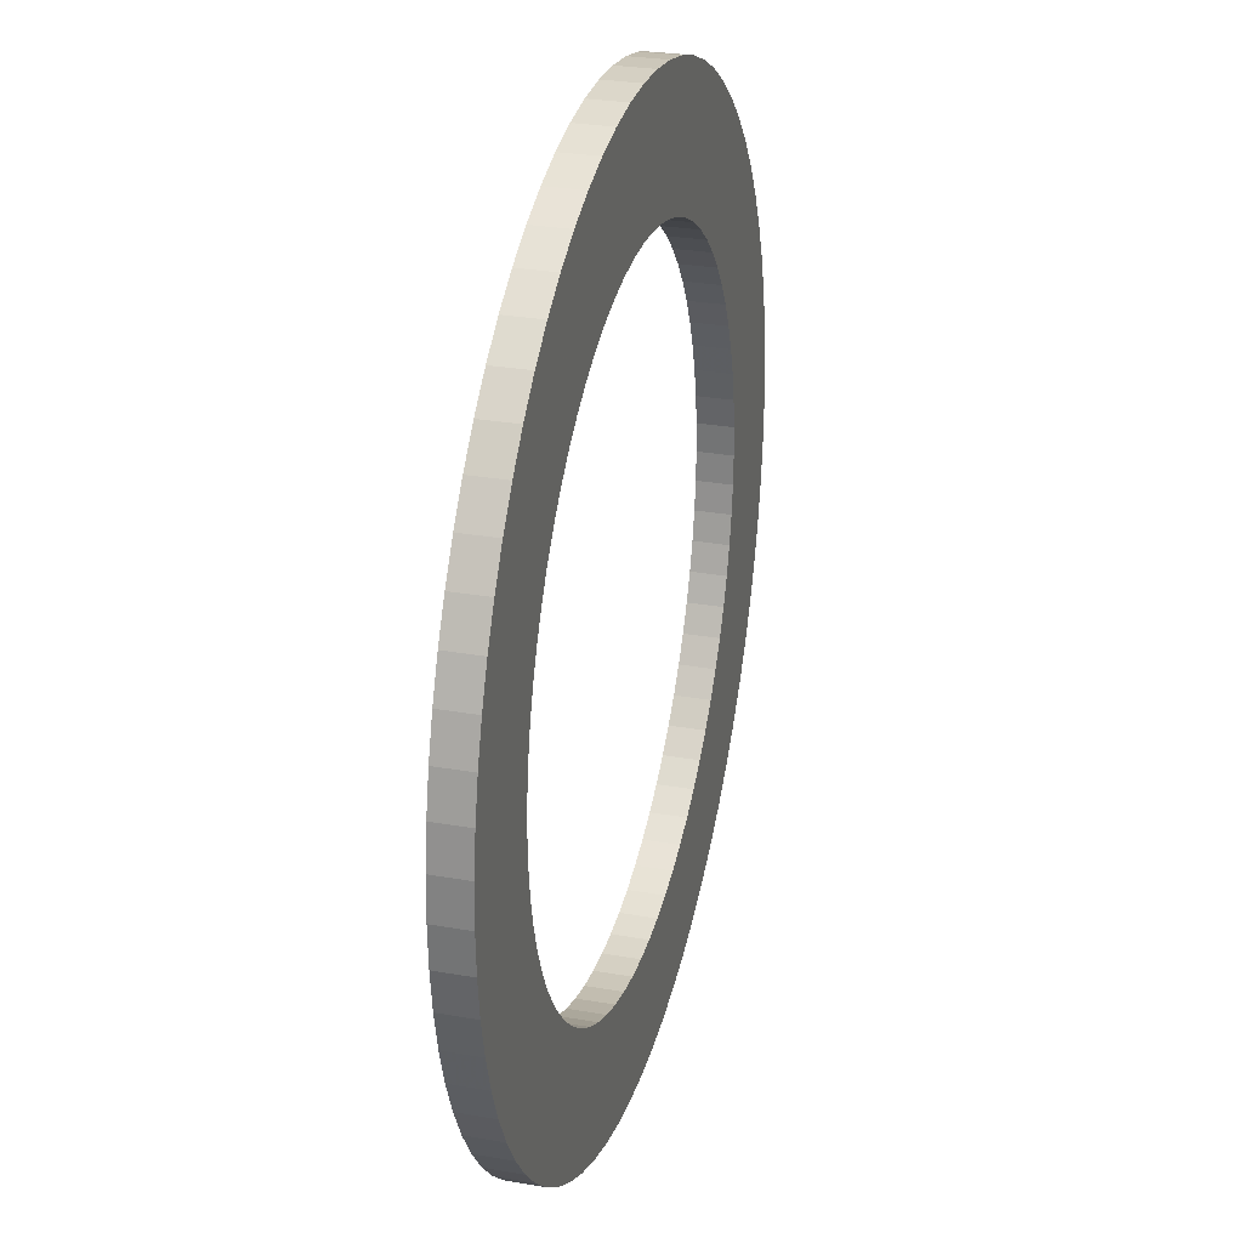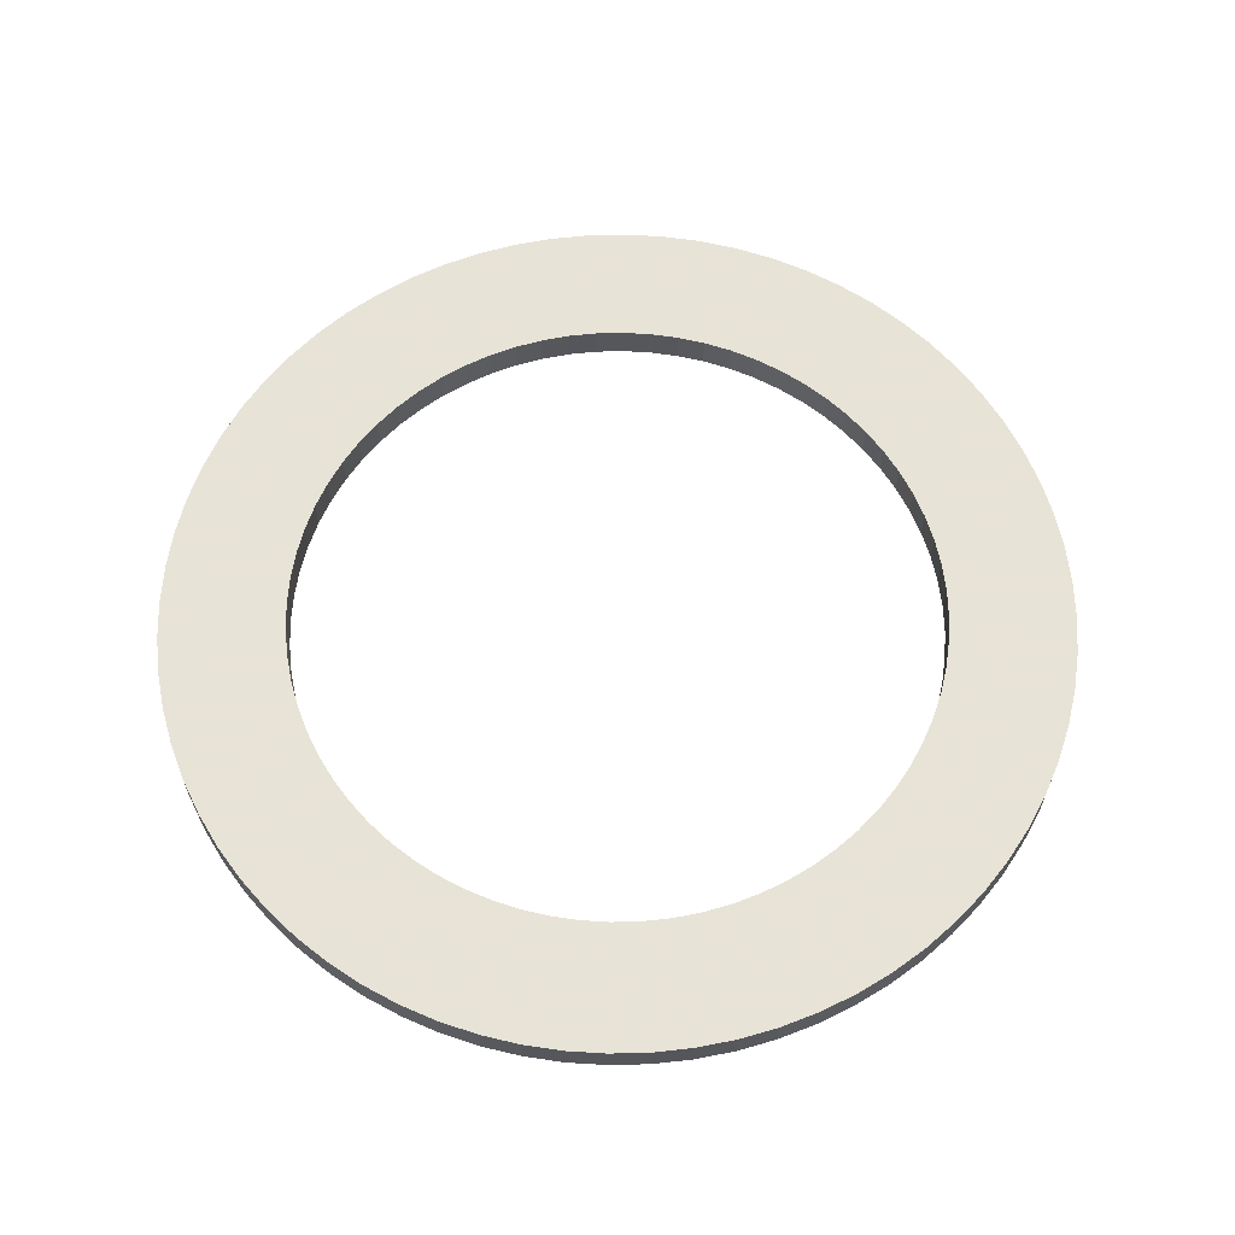
<metadata>
{"format":"obj","ext":"obj","renderer":"f3d","projection":"perspective","resolution":1024,"background":"white","views":[{"elev":28.5,"azim":-75.1,"up":"+Y"},{"elev":62.6,"azim":86.1,"up":"+Z"}]}
</metadata>
<code>
v -79.71 -9.761e-15 -1849
v -79.41 -6.947 -1849
v -78.5 -13.84 -1849
v -76.99 -20.63 -1849
v -74.9 -27.26 -1849
v -72.24 -33.69 -1849
v -69.03 -39.85 -1849
v -65.29 -45.72 -1849
v -61.06 -51.24 -1849
v -56.36 -56.36 -1849
v -51.24 -61.06 -1849
v -45.72 -65.29 -1849
v -39.85 -69.03 -1849
v -33.69 -72.24 -1849
v -27.26 -74.9 -1849
v -20.63 -76.99 -1849
v -13.84 -78.5 -1849
v -6.947 -79.41 -1849
v 4.881e-15 -79.71 -1849
v 6.947 -79.41 -1849
v 13.84 -78.5 -1849
v 20.63 -76.99 -1849
v 27.26 -74.9 -1849
v 33.69 -72.24 -1849
v 39.85 -69.03 -1849
v 45.72 -65.29 -1849
v 51.24 -61.06 -1849
v 56.36 -56.36 -1849
v 61.06 -51.24 -1849
v 65.29 -45.72 -1849
v 69.03 -39.85 -1849
v 72.24 -33.69 -1849
v 74.9 -27.26 -1849
v 76.99 -20.63 -1849
v 78.5 -13.84 -1849
v 79.41 -6.947 -1849
v 79.71 0 -1849
v 79.41 6.947 -1849
v 78.5 13.84 -1849
v 76.99 20.63 -1849
v 74.9 27.26 -1849
v 72.24 33.69 -1849
v 69.03 39.85 -1849
v 65.29 45.72 -1849
v 61.06 51.24 -1849
v 56.36 56.36 -1849
v 51.24 61.06 -1849
v 45.72 65.29 -1849
v 39.85 69.03 -1849
v 33.69 72.24 -1849
v 27.26 74.9 -1849
v 20.63 76.99 -1849
v 13.84 78.5 -1849
v 6.947 79.41 -1849
v 4.881e-15 79.71 -1849
v -6.947 79.41 -1849
v -13.84 78.5 -1849
v -20.63 76.99 -1849
v -27.26 74.9 -1849
v -33.69 72.24 -1849
v -39.85 69.03 -1849
v -45.72 65.29 -1849
v -51.24 61.06 -1849
v -56.36 56.36 -1849
v -61.06 51.24 -1849
v -65.29 45.72 -1849
v -69.03 39.85 -1849
v -72.24 33.69 -1849
v -74.9 27.26 -1849
v -76.99 20.63 -1849
v -78.5 13.84 -1849
v -79.41 6.947 -1849
v -57.55 -7.048e-15 -1849
v -57.33 -5.016 -1849
v -56.67 -9.993 -1849
v -55.59 -14.89 -1849
v -54.08 -19.68 -1849
v -52.16 -24.32 -1849
v -49.84 -28.77 -1849
v -47.14 -33.01 -1849
v -44.08 -36.99 -1849
v -40.69 -40.69 -1849
v -36.99 -44.08 -1849
v -33.01 -47.14 -1849
v -28.77 -49.84 -1849
v -24.32 -52.16 -1849
v -19.68 -54.08 -1849
v -14.89 -55.59 -1849
v -9.993 -56.67 -1849
v -5.016 -57.33 -1849
v 3.524e-15 -57.55 -1849
v 5.016 -57.33 -1849
v 9.993 -56.67 -1849
v 14.89 -55.59 -1849
v 19.68 -54.08 -1849
v 24.32 -52.16 -1849
v 28.77 -49.84 -1849
v 33.01 -47.14 -1849
v 36.99 -44.08 -1849
v 40.69 -40.69 -1849
v 44.08 -36.99 -1849
v 47.14 -33.01 -1849
v 49.84 -28.77 -1849
v 52.16 -24.32 -1849
v 54.08 -19.68 -1849
v 55.59 -14.89 -1849
v 56.67 -9.993 -1849
v 57.33 -5.016 -1849
v 57.55 0 -1849
v 57.33 5.016 -1849
v 56.67 9.993 -1849
v 55.59 14.89 -1849
v 54.08 19.68 -1849
v 52.16 24.32 -1849
v 49.84 28.77 -1849
v 47.14 33.01 -1849
v 44.08 36.99 -1849
v 40.69 40.69 -1849
v 36.99 44.08 -1849
v 33.01 47.14 -1849
v 28.77 49.84 -1849
v 24.32 52.16 -1849
v 19.68 54.08 -1849
v 14.89 55.59 -1849
v 9.993 56.67 -1849
v 5.016 57.33 -1849
v 3.524e-15 57.55 -1849
v -5.016 57.33 -1849
v -9.993 56.67 -1849
v -14.89 55.59 -1849
v -19.68 54.08 -1849
v -24.32 52.16 -1849
v -28.77 49.84 -1849
v -33.01 47.14 -1849
v -36.99 44.08 -1849
v -40.69 40.69 -1849
v -44.08 36.99 -1849
v -47.14 33.01 -1849
v -49.84 28.77 -1849
v -52.16 24.32 -1849
v -54.08 19.68 -1849
v -55.59 14.89 -1849
v -56.67 9.993 -1849
v -57.33 5.016 -1849
v -79.71 -9.761e-15 -1843
v -79.41 -6.947 -1843
v -78.5 -13.84 -1843
v -76.99 -20.63 -1843
v -74.9 -27.26 -1843
v -72.24 -33.69 -1843
v -69.03 -39.85 -1843
v -65.29 -45.72 -1843
v -61.06 -51.24 -1843
v -56.36 -56.36 -1843
v -51.24 -61.06 -1843
v -45.72 -65.29 -1843
v -39.85 -69.03 -1843
v -33.69 -72.24 -1843
v -27.26 -74.9 -1843
v -20.63 -76.99 -1843
v -13.84 -78.5 -1843
v -6.947 -79.41 -1843
v 4.881e-15 -79.71 -1843
v 6.947 -79.41 -1843
v 13.84 -78.5 -1843
v 20.63 -76.99 -1843
v 27.26 -74.9 -1843
v 33.69 -72.24 -1843
v 39.85 -69.03 -1843
v 45.72 -65.29 -1843
v 51.24 -61.06 -1843
v 56.36 -56.36 -1843
v 61.06 -51.24 -1843
v 65.29 -45.72 -1843
v 69.03 -39.85 -1843
v 72.24 -33.69 -1843
v 74.9 -27.26 -1843
v 76.99 -20.63 -1843
v 78.5 -13.84 -1843
v 79.41 -6.947 -1843
v 79.71 0 -1843
v 79.41 6.947 -1843
v 78.5 13.84 -1843
v 76.99 20.63 -1843
v 74.9 27.26 -1843
v 72.24 33.69 -1843
v 69.03 39.85 -1843
v 65.29 45.72 -1843
v 61.06 51.24 -1843
v 56.36 56.36 -1843
v 51.24 61.06 -1843
v 45.72 65.29 -1843
v 39.85 69.03 -1843
v 33.69 72.24 -1843
v 27.26 74.9 -1843
v 20.63 76.99 -1843
v 13.84 78.5 -1843
v 6.947 79.41 -1843
v 4.881e-15 79.71 -1843
v -6.947 79.41 -1843
v -13.84 78.5 -1843
v -20.63 76.99 -1843
v -27.26 74.9 -1843
v -33.69 72.24 -1843
v -39.85 69.03 -1843
v -45.72 65.29 -1843
v -51.24 61.06 -1843
v -56.36 56.36 -1843
v -61.06 51.24 -1843
v -65.29 45.72 -1843
v -69.03 39.85 -1843
v -72.24 33.69 -1843
v -74.9 27.26 -1843
v -76.99 20.63 -1843
v -78.5 13.84 -1843
v -79.41 6.947 -1843
v -57.55 -7.048e-15 -1843
v -57.33 -5.016 -1843
v -56.67 -9.993 -1843
v -55.59 -14.89 -1843
v -54.08 -19.68 -1843
v -52.16 -24.32 -1843
v -49.84 -28.77 -1843
v -47.14 -33.01 -1843
v -44.08 -36.99 -1843
v -40.69 -40.69 -1843
v -36.99 -44.08 -1843
v -33.01 -47.14 -1843
v -28.77 -49.84 -1843
v -24.32 -52.16 -1843
v -19.68 -54.08 -1843
v -14.89 -55.59 -1843
v -9.993 -56.67 -1843
v -5.016 -57.33 -1843
v 3.524e-15 -57.55 -1843
v 5.016 -57.33 -1843
v 9.993 -56.67 -1843
v 14.89 -55.59 -1843
v 19.68 -54.08 -1843
v 24.32 -52.16 -1843
v 28.77 -49.84 -1843
v 33.01 -47.14 -1843
v 36.99 -44.08 -1843
v 40.69 -40.69 -1843
v 44.08 -36.99 -1843
v 47.14 -33.01 -1843
v 49.84 -28.77 -1843
v 52.16 -24.32 -1843
v 54.08 -19.68 -1843
v 55.59 -14.89 -1843
v 56.67 -9.993 -1843
v 57.33 -5.016 -1843
v 57.55 0 -1843
v 57.33 5.016 -1843
v 56.67 9.993 -1843
v 55.59 14.89 -1843
v 54.08 19.68 -1843
v 52.16 24.32 -1843
v 49.84 28.77 -1843
v 47.14 33.01 -1843
v 44.08 36.99 -1843
v 40.69 40.69 -1843
v 36.99 44.08 -1843
v 33.01 47.14 -1843
v 28.77 49.84 -1843
v 24.32 52.16 -1843
v 19.68 54.08 -1843
v 14.89 55.59 -1843
v 9.993 56.67 -1843
v 5.016 57.33 -1843
v 3.524e-15 57.55 -1843
v -5.016 57.33 -1843
v -9.993 56.67 -1843
v -14.89 55.59 -1843
v -19.68 54.08 -1843
v -24.32 52.16 -1843
v -28.77 49.84 -1843
v -33.01 47.14 -1843
v -36.99 44.08 -1843
v -40.69 40.69 -1843
v -44.08 36.99 -1843
v -47.14 33.01 -1843
v -49.84 28.77 -1843
v -52.16 24.32 -1843
v -54.08 19.68 -1843
v -55.59 14.89 -1843
v -56.67 9.993 -1843
v -57.33 5.016 -1843
v -79.71 -9.761e-15 -1849
v -79.41 -6.947 -1849
v -78.5 -13.84 -1849
v -76.99 -20.63 -1849
v -74.9 -27.26 -1849
v -72.24 -33.69 -1849
v -69.03 -39.85 -1849
v -65.29 -45.72 -1849
v -61.06 -51.24 -1849
v -56.36 -56.36 -1849
v -51.24 -61.06 -1849
v -45.72 -65.29 -1849
v -39.85 -69.03 -1849
v -33.69 -72.24 -1849
v -27.26 -74.9 -1849
v -20.63 -76.99 -1849
v -13.84 -78.5 -1849
v -6.947 -79.41 -1849
v 4.881e-15 -79.71 -1849
v 6.947 -79.41 -1849
v 13.84 -78.5 -1849
v 20.63 -76.99 -1849
v 27.26 -74.9 -1849
v 33.69 -72.24 -1849
v 39.85 -69.03 -1849
v 45.72 -65.29 -1849
v 51.24 -61.06 -1849
v 56.36 -56.36 -1849
v 61.06 -51.24 -1849
v 65.29 -45.72 -1849
v 69.03 -39.85 -1849
v 72.24 -33.69 -1849
v 74.9 -27.26 -1849
v 76.99 -20.63 -1849
v 78.5 -13.84 -1849
v 79.41 -6.947 -1849
v 79.71 0 -1849
v 79.41 6.947 -1849
v 78.5 13.84 -1849
v 76.99 20.63 -1849
v 74.9 27.26 -1849
v 72.24 33.69 -1849
v 69.03 39.85 -1849
v 65.29 45.72 -1849
v 61.06 51.24 -1849
v 56.36 56.36 -1849
v 51.24 61.06 -1849
v 45.72 65.29 -1849
v 39.85 69.03 -1849
v 33.69 72.24 -1849
v 27.26 74.9 -1849
v 20.63 76.99 -1849
v 13.84 78.5 -1849
v 6.947 79.41 -1849
v 4.881e-15 79.71 -1849
v -6.947 79.41 -1849
v -13.84 78.5 -1849
v -20.63 76.99 -1849
v -27.26 74.9 -1849
v -33.69 72.24 -1849
v -39.85 69.03 -1849
v -45.72 65.29 -1849
v -51.24 61.06 -1849
v -56.36 56.36 -1849
v -61.06 51.24 -1849
v -65.29 45.72 -1849
v -69.03 39.85 -1849
v -72.24 33.69 -1849
v -74.9 27.26 -1849
v -76.99 20.63 -1849
v -78.5 13.84 -1849
v -79.41 6.947 -1849
v -79.71 -9.761e-15 -1843
v -79.41 -6.947 -1843
v -78.5 -13.84 -1843
v -76.99 -20.63 -1843
v -74.9 -27.26 -1843
v -72.24 -33.69 -1843
v -69.03 -39.85 -1843
v -65.29 -45.72 -1843
v -61.06 -51.24 -1843
v -56.36 -56.36 -1843
v -51.24 -61.06 -1843
v -45.72 -65.29 -1843
v -39.85 -69.03 -1843
v -33.69 -72.24 -1843
v -27.26 -74.9 -1843
v -20.63 -76.99 -1843
v -13.84 -78.5 -1843
v -6.947 -79.41 -1843
v 4.881e-15 -79.71 -1843
v 6.947 -79.41 -1843
v 13.84 -78.5 -1843
v 20.63 -76.99 -1843
v 27.26 -74.9 -1843
v 33.69 -72.24 -1843
v 39.85 -69.03 -1843
v 45.72 -65.29 -1843
v 51.24 -61.06 -1843
v 56.36 -56.36 -1843
v 61.06 -51.24 -1843
v 65.29 -45.72 -1843
v 69.03 -39.85 -1843
v 72.24 -33.69 -1843
v 74.9 -27.26 -1843
v 76.99 -20.63 -1843
v 78.5 -13.84 -1843
v 79.41 -6.947 -1843
v 79.71 0 -1843
v 79.41 6.947 -1843
v 78.5 13.84 -1843
v 76.99 20.63 -1843
v 74.9 27.26 -1843
v 72.24 33.69 -1843
v 69.03 39.85 -1843
v 65.29 45.72 -1843
v 61.06 51.24 -1843
v 56.36 56.36 -1843
v 51.24 61.06 -1843
v 45.72 65.29 -1843
v 39.85 69.03 -1843
v 33.69 72.24 -1843
v 27.26 74.9 -1843
v 20.63 76.99 -1843
v 13.84 78.5 -1843
v 6.947 79.41 -1843
v 4.881e-15 79.71 -1843
v -6.947 79.41 -1843
v -13.84 78.5 -1843
v -20.63 76.99 -1843
v -27.26 74.9 -1843
v -33.69 72.24 -1843
v -39.85 69.03 -1843
v -45.72 65.29 -1843
v -51.24 61.06 -1843
v -56.36 56.36 -1843
v -61.06 51.24 -1843
v -65.29 45.72 -1843
v -69.03 39.85 -1843
v -72.24 33.69 -1843
v -74.9 27.26 -1843
v -76.99 20.63 -1843
v -78.5 13.84 -1843
v -79.41 6.947 -1843
v -57.55 -7.048e-15 -1849
v -57.33 -5.016 -1849
v -56.67 -9.993 -1849
v -55.59 -14.89 -1849
v -54.08 -19.68 -1849
v -52.16 -24.32 -1849
v -49.84 -28.77 -1849
v -47.14 -33.01 -1849
v -44.08 -36.99 -1849
v -40.69 -40.69 -1849
v -36.99 -44.08 -1849
v -33.01 -47.14 -1849
v -28.77 -49.84 -1849
v -24.32 -52.16 -1849
v -19.68 -54.08 -1849
v -14.89 -55.59 -1849
v -9.993 -56.67 -1849
v -5.016 -57.33 -1849
v 3.524e-15 -57.55 -1849
v 5.016 -57.33 -1849
v 9.993 -56.67 -1849
v 14.89 -55.59 -1849
v 19.68 -54.08 -1849
v 24.32 -52.16 -1849
v 28.77 -49.84 -1849
v 33.01 -47.14 -1849
v 36.99 -44.08 -1849
v 40.69 -40.69 -1849
v 44.08 -36.99 -1849
v 47.14 -33.01 -1849
v 49.84 -28.77 -1849
v 52.16 -24.32 -1849
v 54.08 -19.68 -1849
v 55.59 -14.89 -1849
v 56.67 -9.993 -1849
v 57.33 -5.016 -1849
v 57.55 0 -1849
v 57.33 5.016 -1849
v 56.67 9.993 -1849
v 55.59 14.89 -1849
v 54.08 19.68 -1849
v 52.16 24.32 -1849
v 49.84 28.77 -1849
v 47.14 33.01 -1849
v 44.08 36.99 -1849
v 40.69 40.69 -1849
v 36.99 44.08 -1849
v 33.01 47.14 -1849
v 28.77 49.84 -1849
v 24.32 52.16 -1849
v 19.68 54.08 -1849
v 14.89 55.59 -1849
v 9.993 56.67 -1849
v 5.016 57.33 -1849
v 3.524e-15 57.55 -1849
v -5.016 57.33 -1849
v -9.993 56.67 -1849
v -14.89 55.59 -1849
v -19.68 54.08 -1849
v -24.32 52.16 -1849
v -28.77 49.84 -1849
v -33.01 47.14 -1849
v -36.99 44.08 -1849
v -40.69 40.69 -1849
v -44.08 36.99 -1849
v -47.14 33.01 -1849
v -49.84 28.77 -1849
v -52.16 24.32 -1849
v -54.08 19.68 -1849
v -55.59 14.89 -1849
v -56.67 9.993 -1849
v -57.33 5.016 -1849
v -57.55 -7.048e-15 -1843
v -57.33 -5.016 -1843
v -56.67 -9.993 -1843
v -55.59 -14.89 -1843
v -54.08 -19.68 -1843
v -52.16 -24.32 -1843
v -49.84 -28.77 -1843
v -47.14 -33.01 -1843
v -44.08 -36.99 -1843
v -40.69 -40.69 -1843
v -36.99 -44.08 -1843
v -33.01 -47.14 -1843
v -28.77 -49.84 -1843
v -24.32 -52.16 -1843
v -19.68 -54.08 -1843
v -14.89 -55.59 -1843
v -9.993 -56.67 -1843
v -5.016 -57.33 -1843
v 3.524e-15 -57.55 -1843
v 5.016 -57.33 -1843
v 9.993 -56.67 -1843
v 14.89 -55.59 -1843
v 19.68 -54.08 -1843
v 24.32 -52.16 -1843
v 28.77 -49.84 -1843
v 33.01 -47.14 -1843
v 36.99 -44.08 -1843
v 40.69 -40.69 -1843
v 44.08 -36.99 -1843
v 47.14 -33.01 -1843
v 49.84 -28.77 -1843
v 52.16 -24.32 -1843
v 54.08 -19.68 -1843
v 55.59 -14.89 -1843
v 56.67 -9.993 -1843
v 57.33 -5.016 -1843
v 57.55 0 -1843
v 57.33 5.016 -1843
v 56.67 9.993 -1843
v 55.59 14.89 -1843
v 54.08 19.68 -1843
v 52.16 24.32 -1843
v 49.84 28.77 -1843
v 47.14 33.01 -1843
v 44.08 36.99 -1843
v 40.69 40.69 -1843
v 36.99 44.08 -1843
v 33.01 47.14 -1843
v 28.77 49.84 -1843
v 24.32 52.16 -1843
v 19.68 54.08 -1843
v 14.89 55.59 -1843
v 9.993 56.67 -1843
v 5.016 57.33 -1843
v 3.524e-15 57.55 -1843
v -5.016 57.33 -1843
v -9.993 56.67 -1843
v -14.89 55.59 -1843
v -19.68 54.08 -1843
v -24.32 52.16 -1843
v -28.77 49.84 -1843
v -33.01 47.14 -1843
v -36.99 44.08 -1843
v -40.69 40.69 -1843
v -44.08 36.99 -1843
v -47.14 33.01 -1843
v -49.84 28.77 -1843
v -52.16 24.32 -1843
v -54.08 19.68 -1843
v -55.59 14.89 -1843
v -56.67 9.993 -1843
v -57.33 5.016 -1843
f 1 2 74 73
f 2 3 75 74
f 3 4 76 75
f 4 5 77 76
f 5 6 78 77
f 6 7 79 78
f 7 8 80 79
f 8 9 81 80
f 9 10 82 81
f 10 11 83 82
f 11 12 84 83
f 12 13 85 84
f 13 14 86 85
f 14 15 87 86
f 15 16 88 87
f 16 17 89 88
f 17 18 90 89
f 18 19 91 90
f 19 20 92 91
f 20 21 93 92
f 21 22 94 93
f 22 23 95 94
f 23 24 96 95
f 24 25 97 96
f 25 26 98 97
f 26 27 99 98
f 27 28 100 99
f 28 29 101 100
f 29 30 102 101
f 30 31 103 102
f 31 32 104 103
f 32 33 105 104
f 33 34 106 105
f 34 35 107 106
f 35 36 108 107
f 36 37 109 108
f 37 38 110 109
f 38 39 111 110
f 39 40 112 111
f 40 41 113 112
f 41 42 114 113
f 42 43 115 114
f 43 44 116 115
f 44 45 117 116
f 45 46 118 117
f 46 47 119 118
f 47 48 120 119
f 48 49 121 120
f 49 50 122 121
f 50 51 123 122
f 51 52 124 123
f 52 53 125 124
f 53 54 126 125
f 54 55 127 126
f 55 56 128 127
f 56 57 129 128
f 57 58 130 129
f 58 59 131 130
f 59 60 132 131
f 60 61 133 132
f 61 62 134 133
f 62 63 135 134
f 63 64 136 135
f 64 65 137 136
f 65 66 138 137
f 66 67 139 138
f 67 68 140 139
f 68 69 141 140
f 69 70 142 141
f 70 71 143 142
f 71 72 144 143
f 72 1 73 144
f 145 146 218 217
f 146 147 219 218
f 147 148 220 219
f 148 149 221 220
f 149 150 222 221
f 150 151 223 222
f 151 152 224 223
f 152 153 225 224
f 153 154 226 225
f 154 155 227 226
f 155 156 228 227
f 156 157 229 228
f 157 158 230 229
f 158 159 231 230
f 159 160 232 231
f 160 161 233 232
f 161 162 234 233
f 162 163 235 234
f 163 164 236 235
f 164 165 237 236
f 165 166 238 237
f 166 167 239 238
f 167 168 240 239
f 168 169 241 240
f 169 170 242 241
f 170 171 243 242
f 171 172 244 243
f 172 173 245 244
f 173 174 246 245
f 174 175 247 246
f 175 176 248 247
f 176 177 249 248
f 177 178 250 249
f 178 179 251 250
f 179 180 252 251
f 180 181 253 252
f 181 182 254 253
f 182 183 255 254
f 183 184 256 255
f 184 185 257 256
f 185 186 258 257
f 186 187 259 258
f 187 188 260 259
f 188 189 261 260
f 189 190 262 261
f 190 191 263 262
f 191 192 264 263
f 192 193 265 264
f 193 194 266 265
f 194 195 267 266
f 195 196 268 267
f 196 197 269 268
f 197 198 270 269
f 198 199 271 270
f 199 200 272 271
f 200 201 273 272
f 201 202 274 273
f 202 203 275 274
f 203 204 276 275
f 204 205 277 276
f 205 206 278 277
f 206 207 279 278
f 207 208 280 279
f 208 209 281 280
f 209 210 282 281
f 210 211 283 282
f 211 212 284 283
f 212 213 285 284
f 213 214 286 285
f 214 215 287 286
f 215 216 288 287
f 216 145 217 288
f 289 290 362 361
f 290 291 363 362
f 291 292 364 363
f 292 293 365 364
f 293 294 366 365
f 294 295 367 366
f 295 296 368 367
f 296 297 369 368
f 297 298 370 369
f 298 299 371 370
f 299 300 372 371
f 300 301 373 372
f 301 302 374 373
f 302 303 375 374
f 303 304 376 375
f 304 305 377 376
f 305 306 378 377
f 306 307 379 378
f 307 308 380 379
f 308 309 381 380
f 309 310 382 381
f 310 311 383 382
f 311 312 384 383
f 312 313 385 384
f 313 314 386 385
f 314 315 387 386
f 315 316 388 387
f 316 317 389 388
f 317 318 390 389
f 318 319 391 390
f 319 320 392 391
f 320 321 393 392
f 321 322 394 393
f 322 323 395 394
f 323 324 396 395
f 324 325 397 396
f 325 326 398 397
f 326 327 399 398
f 327 328 400 399
f 328 329 401 400
f 329 330 402 401
f 330 331 403 402
f 331 332 404 403
f 332 333 405 404
f 333 334 406 405
f 334 335 407 406
f 335 336 408 407
f 336 337 409 408
f 337 338 410 409
f 338 339 411 410
f 339 340 412 411
f 340 341 413 412
f 341 342 414 413
f 342 343 415 414
f 343 344 416 415
f 344 345 417 416
f 345 346 418 417
f 346 347 419 418
f 347 348 420 419
f 348 349 421 420
f 349 350 422 421
f 350 351 423 422
f 351 352 424 423
f 352 353 425 424
f 353 354 426 425
f 354 355 427 426
f 355 356 428 427
f 356 357 429 428
f 357 358 430 429
f 358 359 431 430
f 359 360 432 431
f 360 289 361 432
f 433 434 506 505
f 434 435 507 506
f 435 436 508 507
f 436 437 509 508
f 437 438 510 509
f 438 439 511 510
f 439 440 512 511
f 440 441 513 512
f 441 442 514 513
f 442 443 515 514
f 443 444 516 515
f 444 445 517 516
f 445 446 518 517
f 446 447 519 518
f 447 448 520 519
f 448 449 521 520
f 449 450 522 521
f 450 451 523 522
f 451 452 524 523
f 452 453 525 524
f 453 454 526 525
f 454 455 527 526
f 455 456 528 527
f 456 457 529 528
f 457 458 530 529
f 458 459 531 530
f 459 460 532 531
f 460 461 533 532
f 461 462 534 533
f 462 463 535 534
f 463 464 536 535
f 464 465 537 536
f 465 466 538 537
f 466 467 539 538
f 467 468 540 539
f 468 469 541 540
f 469 470 542 541
f 470 471 543 542
f 471 472 544 543
f 472 473 545 544
f 473 474 546 545
f 474 475 547 546
f 475 476 548 547
f 476 477 549 548
f 477 478 550 549
f 478 479 551 550
f 479 480 552 551
f 480 481 553 552
f 481 482 554 553
f 482 483 555 554
f 483 484 556 555
f 484 485 557 556
f 485 486 558 557
f 486 487 559 558
f 487 488 560 559
f 488 489 561 560
f 489 490 562 561
f 490 491 563 562
f 491 492 564 563
f 492 493 565 564
f 493 494 566 565
f 494 495 567 566
f 495 496 568 567
f 496 497 569 568
f 497 498 570 569
f 498 499 571 570
f 499 500 572 571
f 500 501 573 572
f 501 502 574 573
f 502 503 575 574
f 503 504 576 575
f 504 433 505 576

</code>
